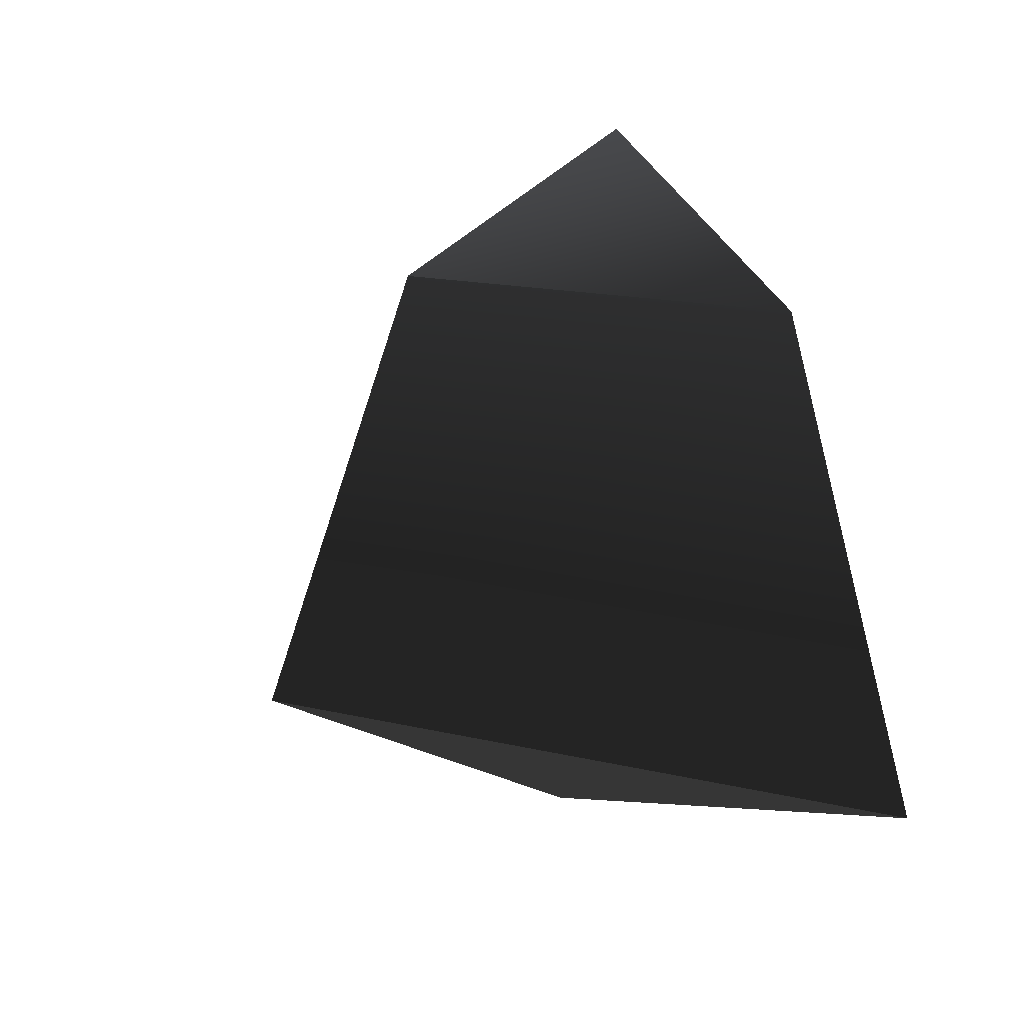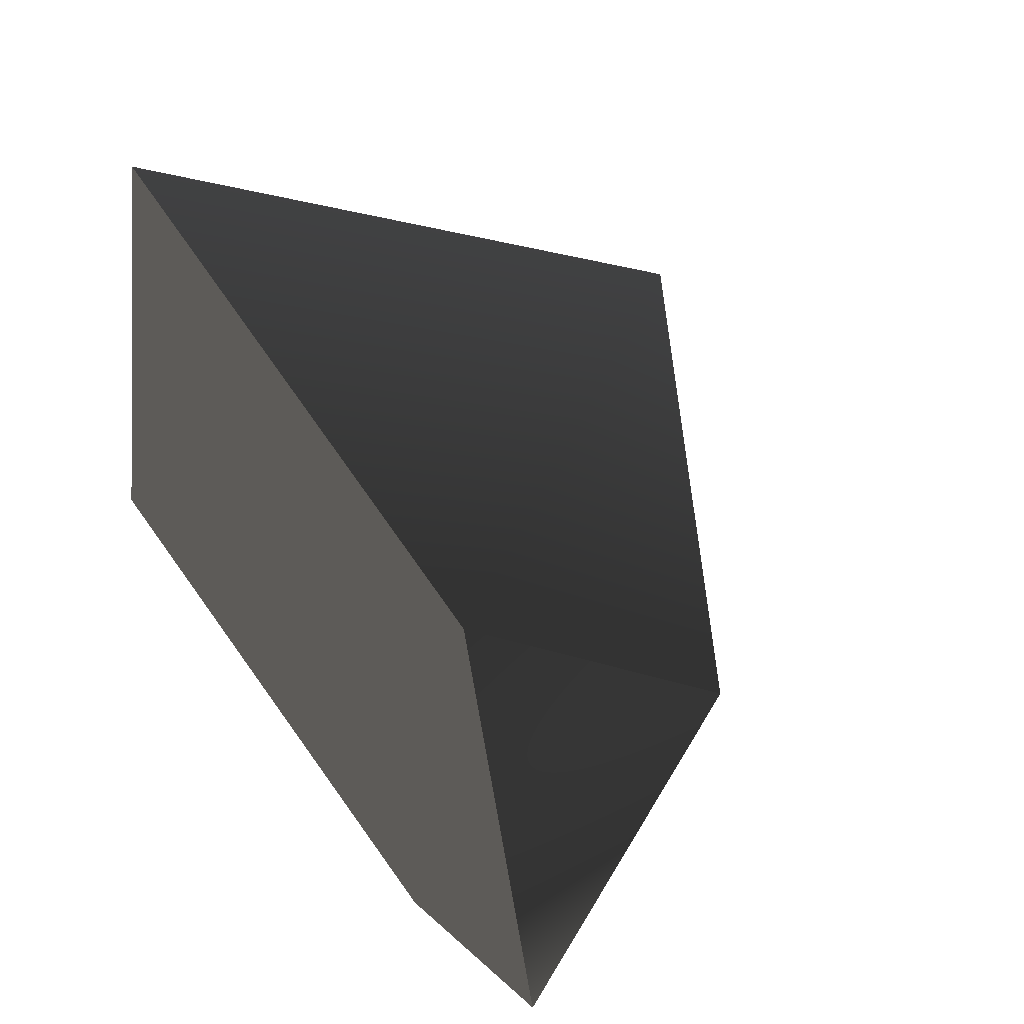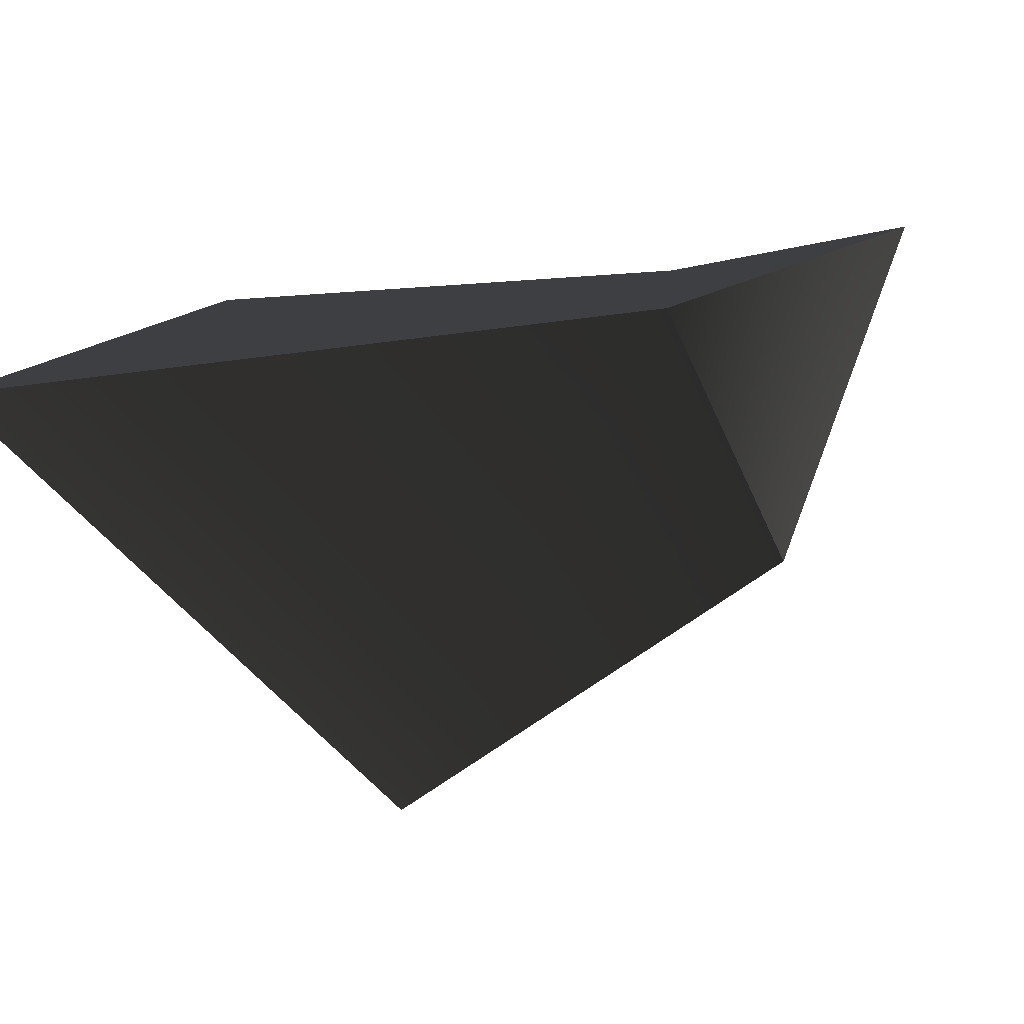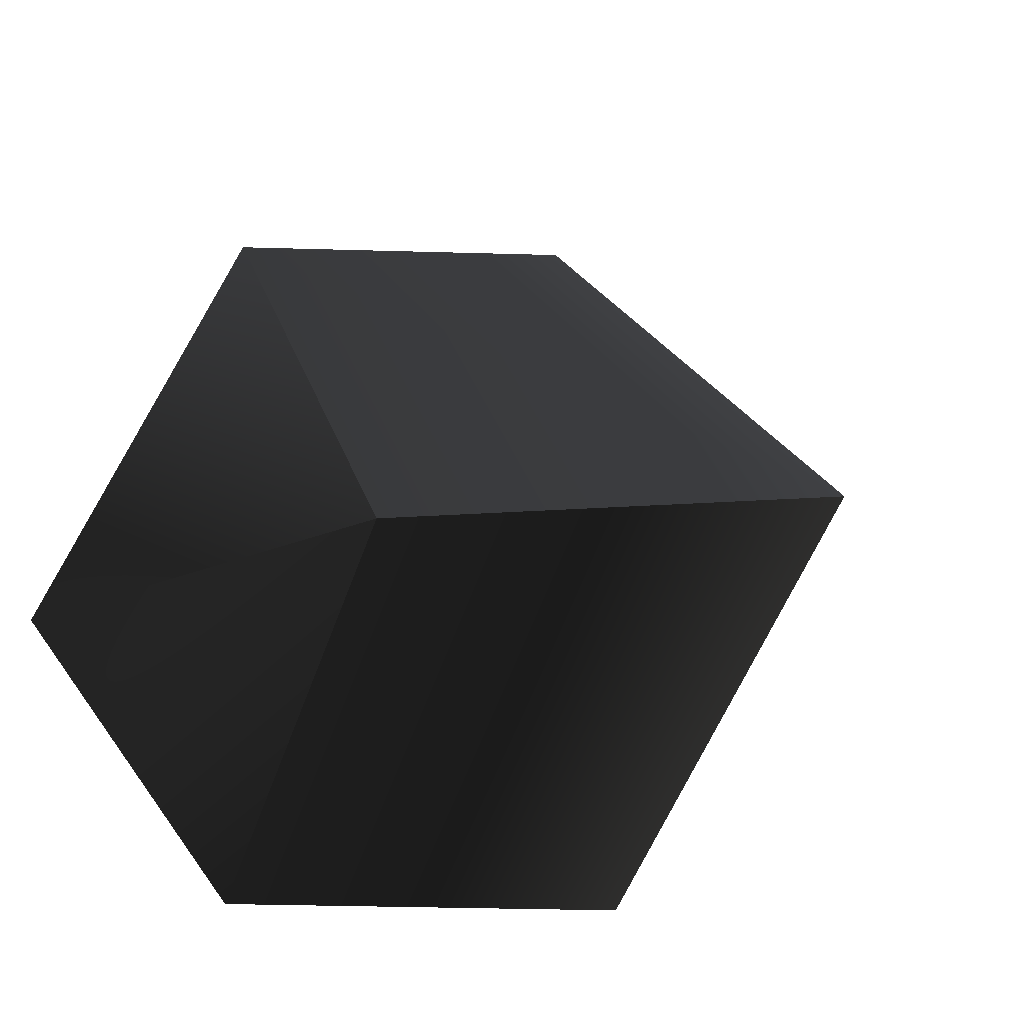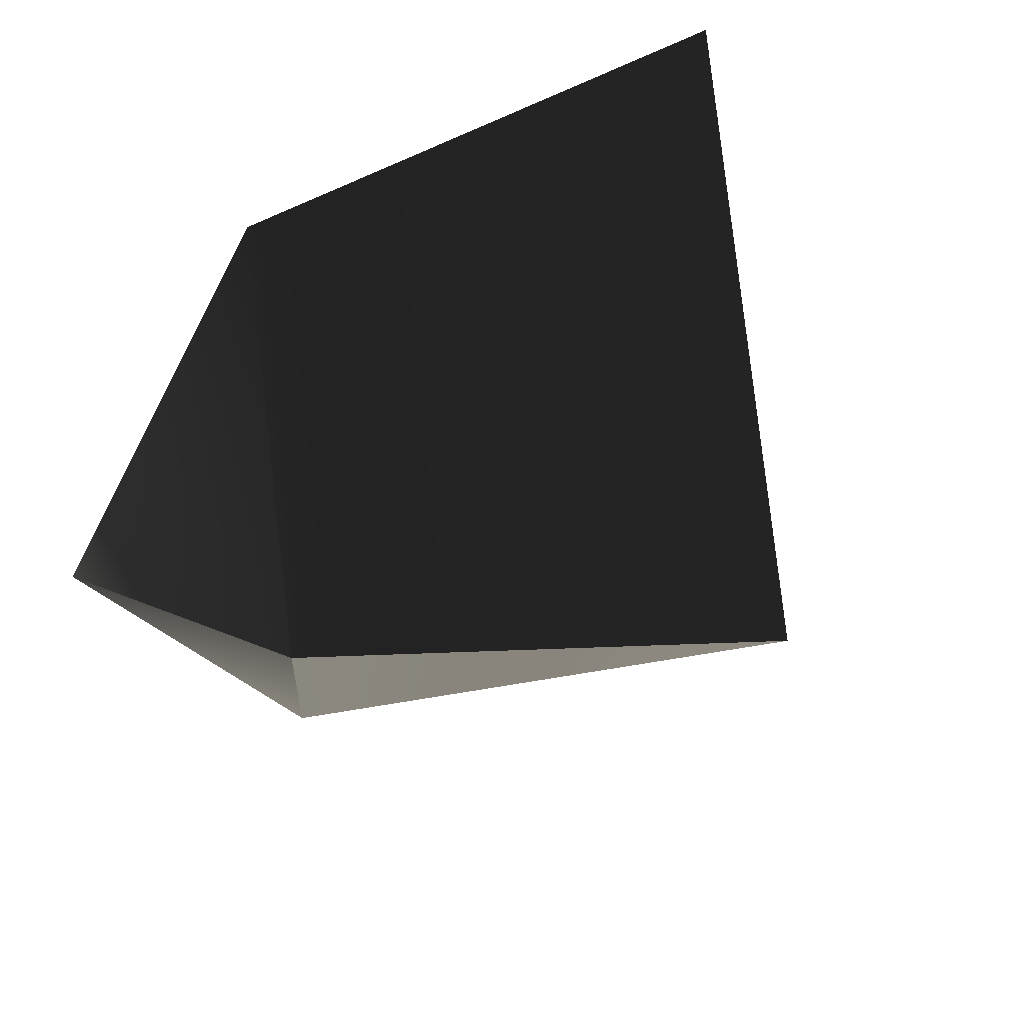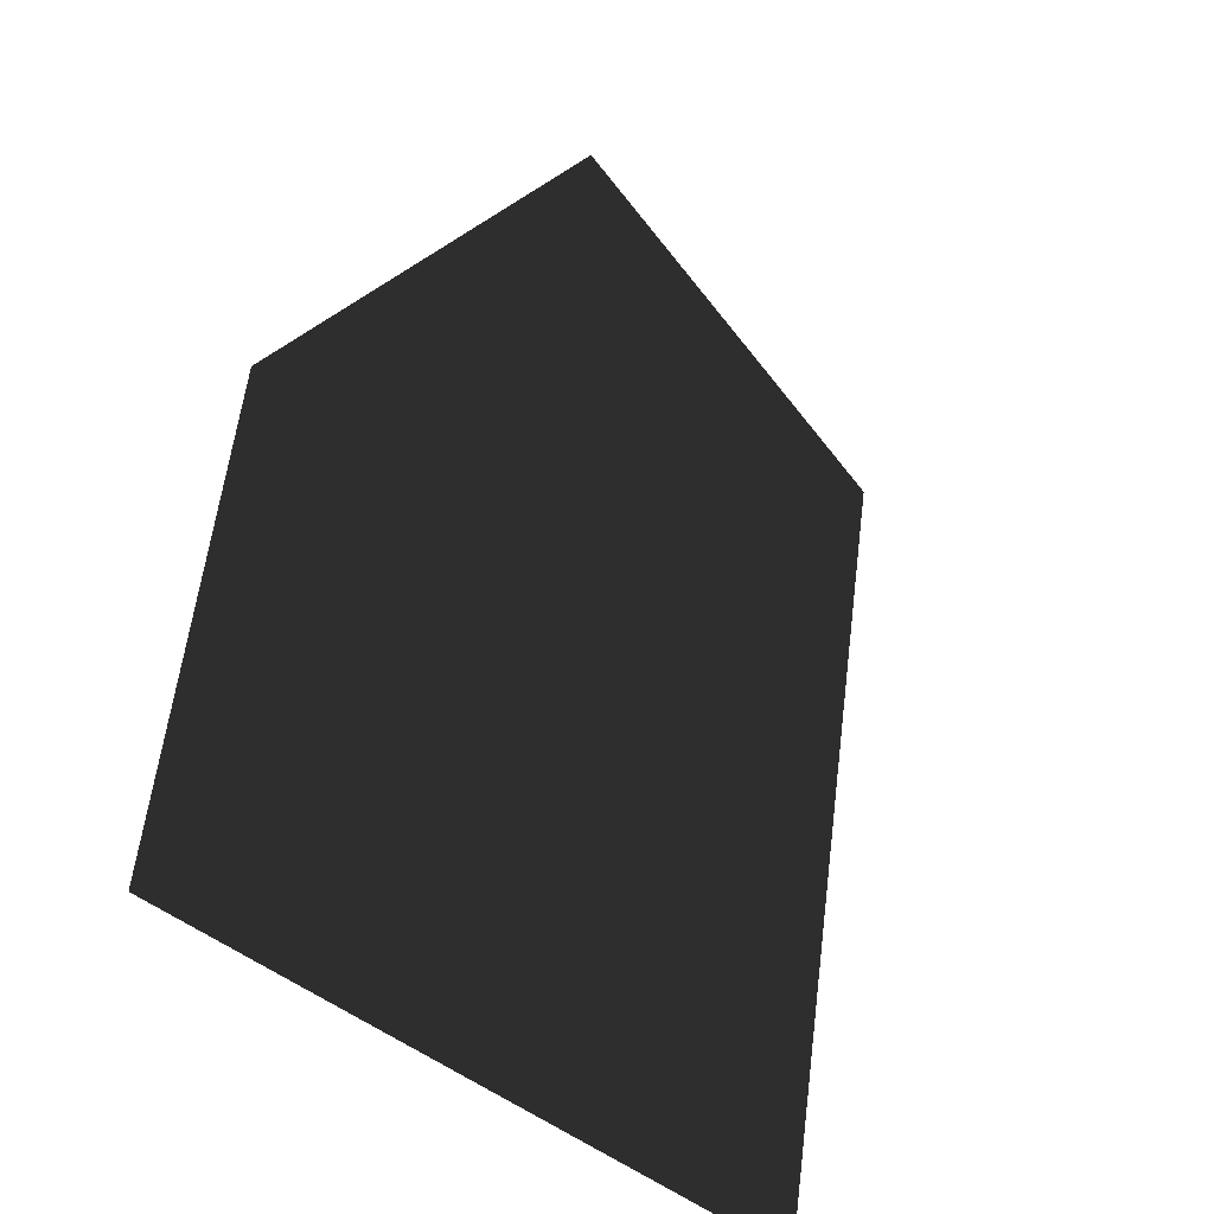
<metadata>
{"format":"obj","ext":"obj","renderer":"f3d","projection":"perspective","resolution":1024,"background":"white","views":[{"elev":6.0,"azim":-29.3,"up":"+Y"},{"elev":60.0,"azim":150.9,"up":"+Z"},{"elev":-77.8,"azim":102.7,"up":"+Z"},{"elev":-12.0,"azim":-132.4,"up":"+Z"},{"elev":33.6,"azim":-107.7,"up":"+Z"},{"elev":13.0,"azim":124.7,"up":"+Y"}]}
</metadata>
<code>
g default
v -1.654 1.161 12.76
v 0.0745 9.254 -3.247
v 0.4853 -0.2735 -13.43
v 2.834 -24.23 -12.81
v 0.8947 -18.7 17.39
v -12.13 2.563 -0.2927
v 0.0745 9.254 -3.247
v -1.654 1.161 12.76
v -12.13 2.563 -0.2927
v 0.4853 -0.2735 -13.43
v -19.52 -14.66 1.87
v -12.13 2.563 -0.2927
v 0.8947 -18.7 17.39
v -19.52 -14.66 1.87
v 2.834 -24.23 -12.81
v -12.13 2.563 -0.2927
g Object_36 nin04_ObjXForm Object_34 part04_XForm part01_XForm Object_5 part02_XForm base_XForm PERSON FBXASC0507cb7856bbed4d6f89747b615c0d9212FBXASC046wrlFBXASC046cleanerFBXASC046materialmergerFBXASC046gle Sketchfab_model
f 1 2 3
f 1 3 4
f 1 4 5
f 6 7 8
f 9 10 7
f 11 12 8
f 11 8 13
f 14 15 10
f 14 10 16

</code>
